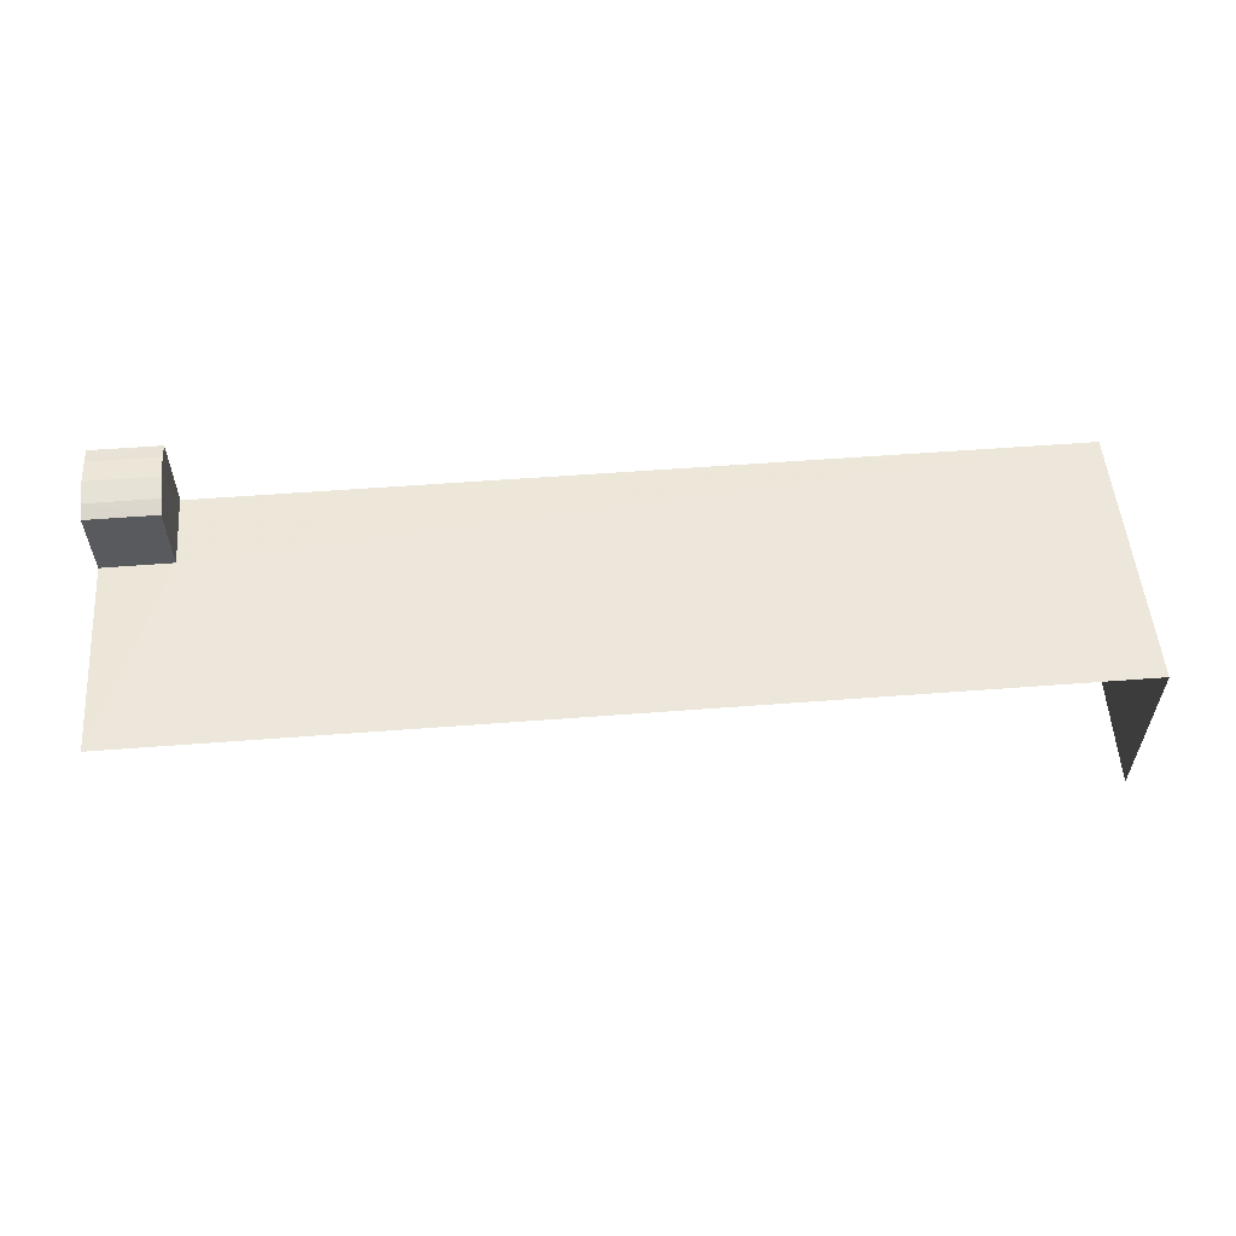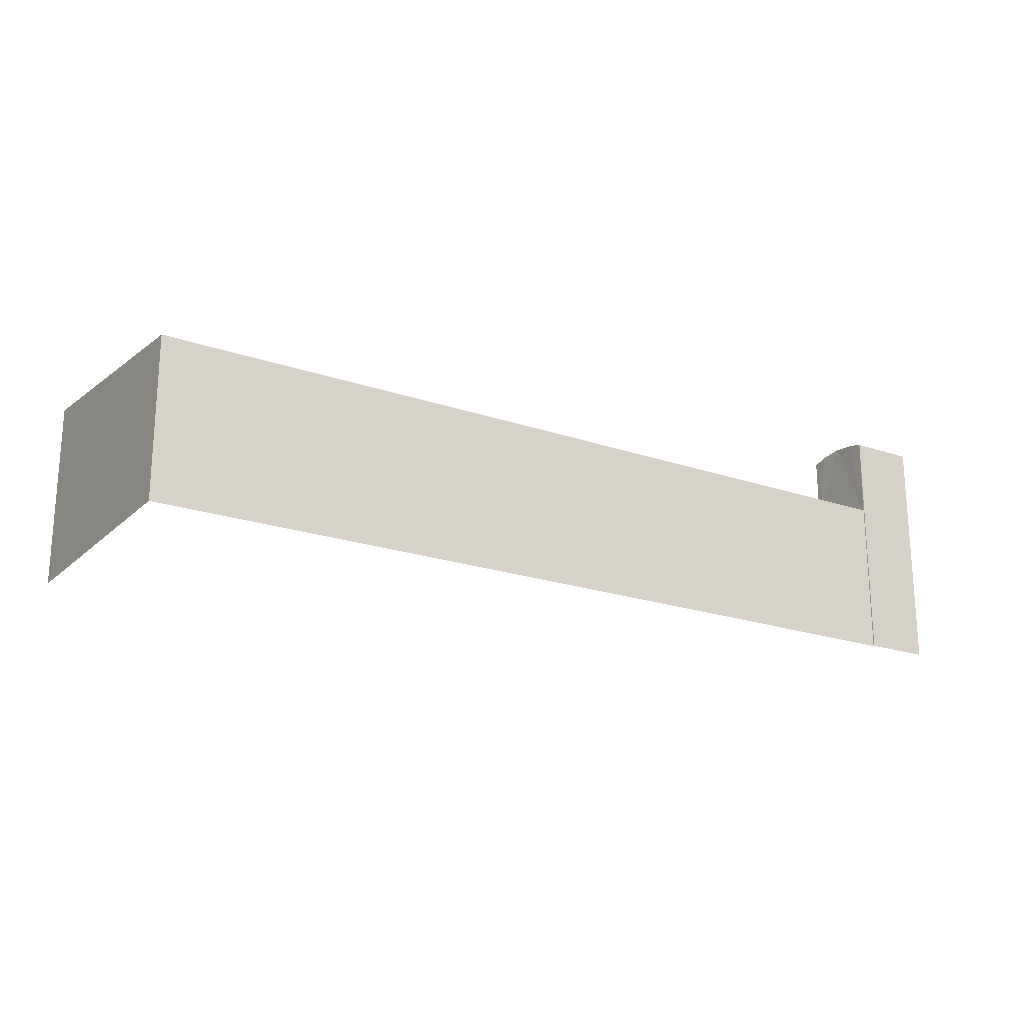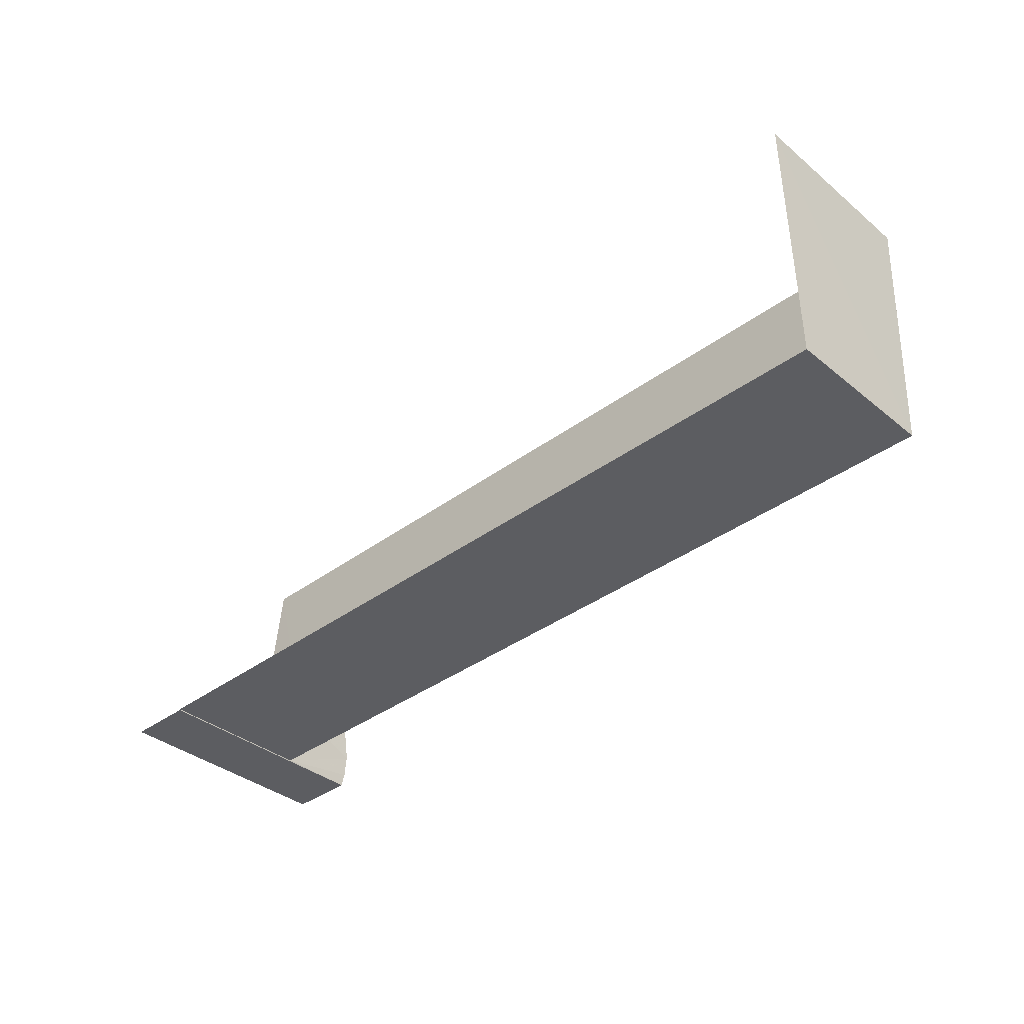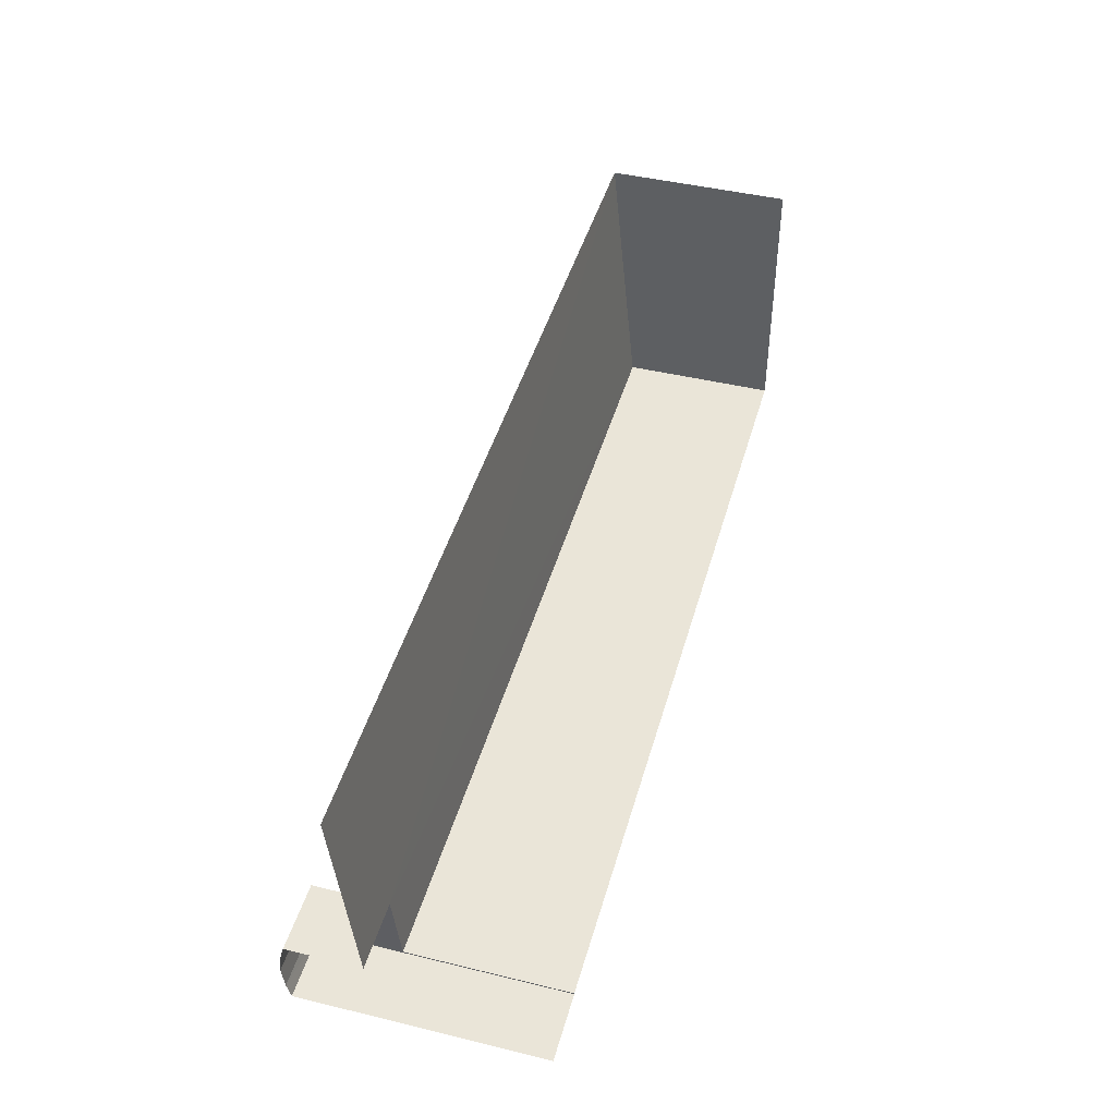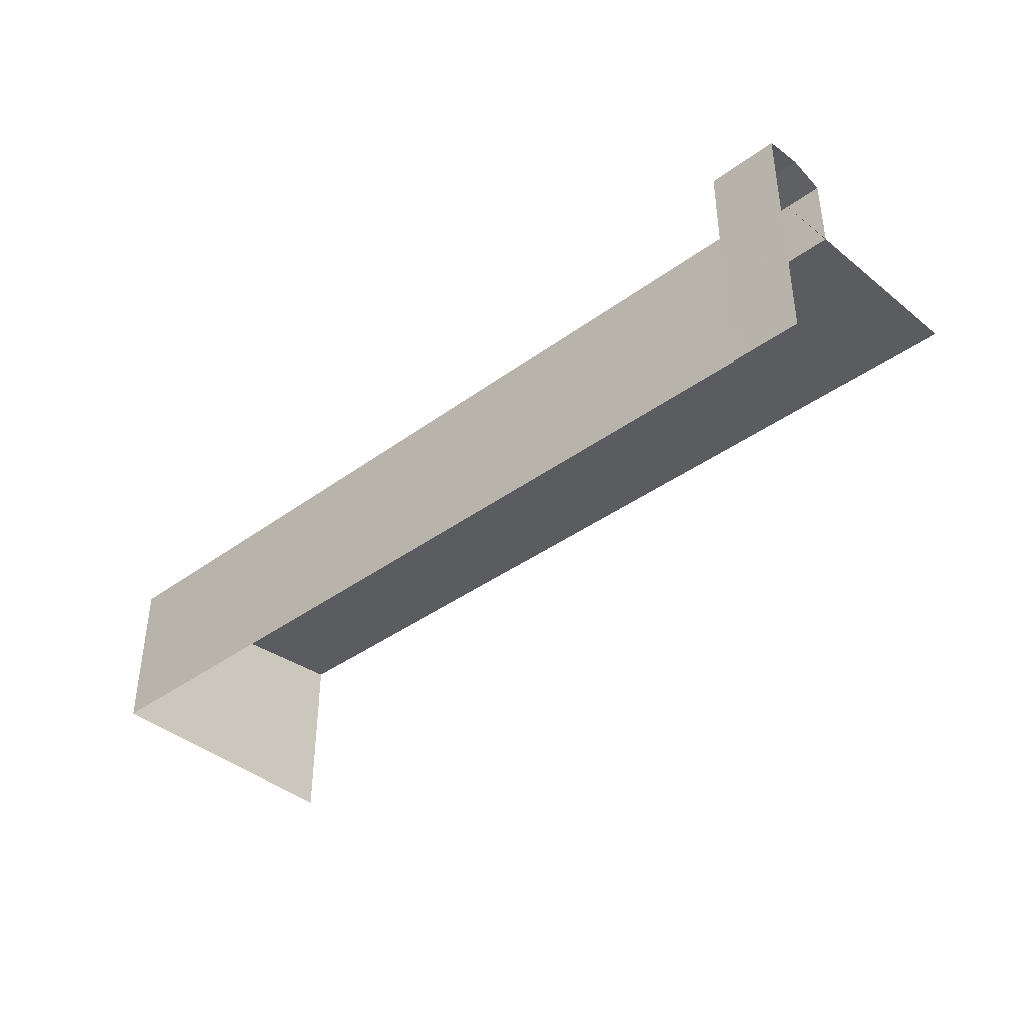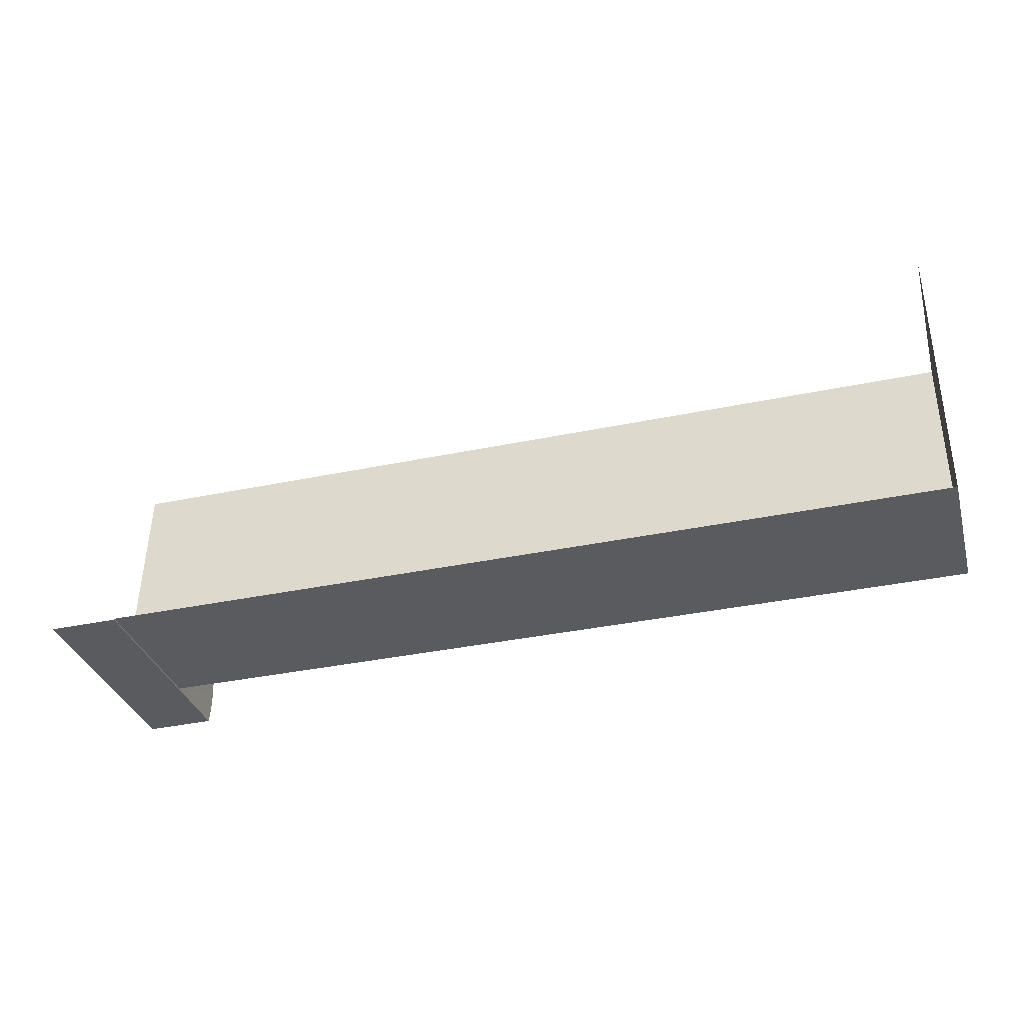
<metadata>
{"format":"obj","ext":"obj","renderer":"f3d","projection":"perspective","resolution":1024,"background":"white","views":[{"elev":57.5,"azim":174.6,"up":"+Z"},{"elev":-20.5,"azim":-33.1,"up":"+Z"},{"elev":-36.5,"azim":-136.7,"up":"+Y"},{"elev":44.8,"azim":105.7,"up":"+Y"},{"elev":-39.1,"azim":41.6,"up":"+Z"},{"elev":-32.9,"azim":-164.7,"up":"+Y"}]}
</metadata>
<code>
v -2.252e+05 -1.261e+05 20.45
v -2.251e+05 -1.261e+05 20.45
v -2.251e+05 -1.261e+05 20.45
v -2.252e+05 -1.261e+05 20.45
v -2.251e+05 -1.261e+05 20.45
v -2.251e+05 -1.261e+05 20.45
v -2.251e+05 -1.261e+05 20.45
v -2.251e+05 -1.261e+05 27.94
v -2.251e+05 -1.261e+05 27.94
v -2.251e+05 -1.261e+05 28.02
v -2.251e+05 -1.261e+05 28.02
v -2.251e+05 -1.261e+05 25.36
v -2.251e+05 -1.261e+05 26.18
v -2.251e+05 -1.261e+05 25.58
v -2.251e+05 -1.261e+05 25.36
v -2.251e+05 -1.261e+05 25.58
v -2.252e+05 -1.261e+05 25.36
v -2.252e+05 -1.261e+05 26.18
v -2.251e+05 -1.261e+05 27.82
v -2.251e+05 -1.261e+05 27.82
v -2.251e+05 -1.261e+05 27.94
v -2.251e+05 -1.261e+05 27.94
v -2.251e+05 -1.261e+05 27.82
v -2.251e+05 -1.261e+05 27.82
f 1 2 3
f 1 3 4
f 2 5 3
f 3 5 6
f 3 6 7
f 18 2 1
f 18 13 2
f 2 12 5
f 2 13 12
f 6 5 12
f 6 12 24
f 24 12 22
f 12 14 11
f 14 20 8
f 22 12 11
f 11 14 8
f 8 9 10
f 11 8 10
f 12 13 14
f 15 16 17
f 14 13 16
f 17 16 18
f 16 13 18
f 8 19 9
f 8 20 19
f 21 22 11
f 10 21 11
f 23 24 22
f 21 23 22
f 16 19 20
f 14 16 20
f 17 1 4
f 17 18 1
f 24 7 6
f 24 23 7
f 3 7 15
f 15 10 16
f 9 19 16
f 15 7 23
f 10 9 16
f 21 15 23
f 21 10 15
f 15 17 4
f 3 15 4

</code>
